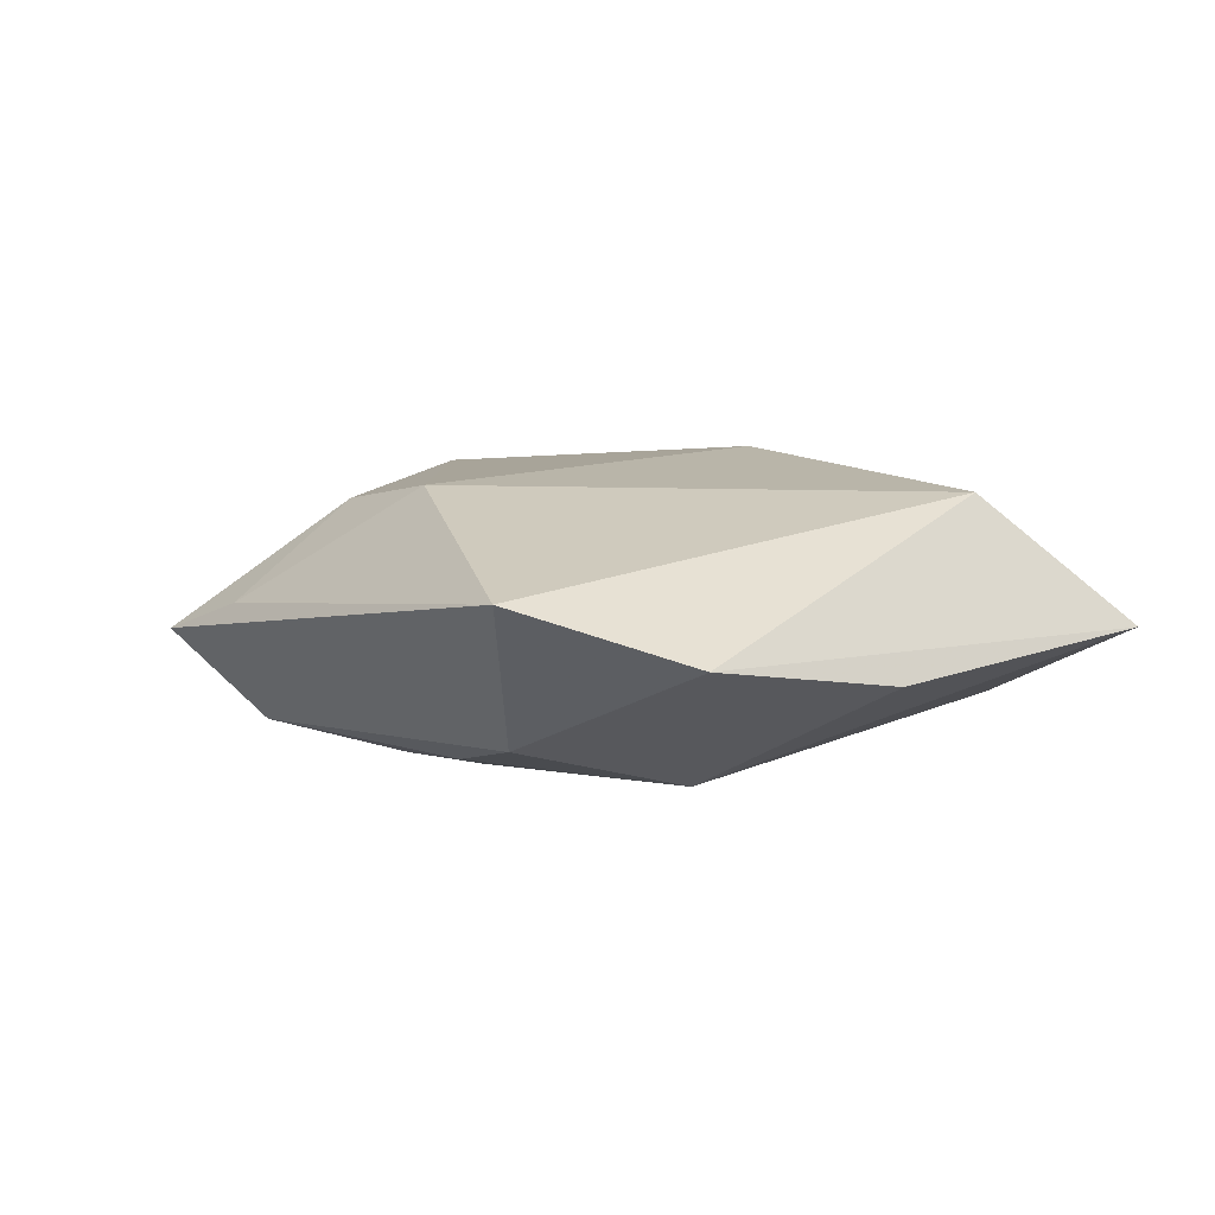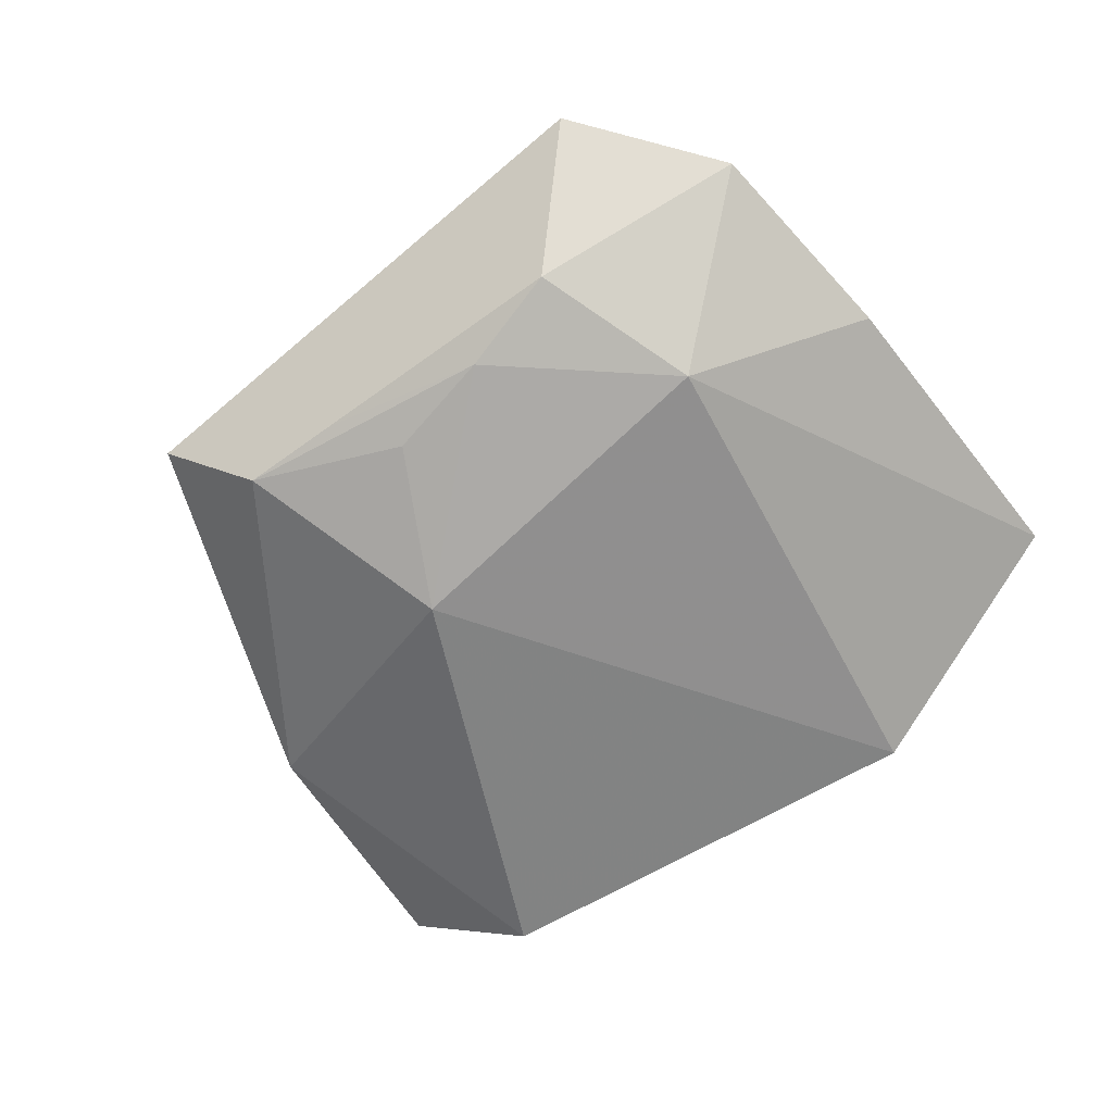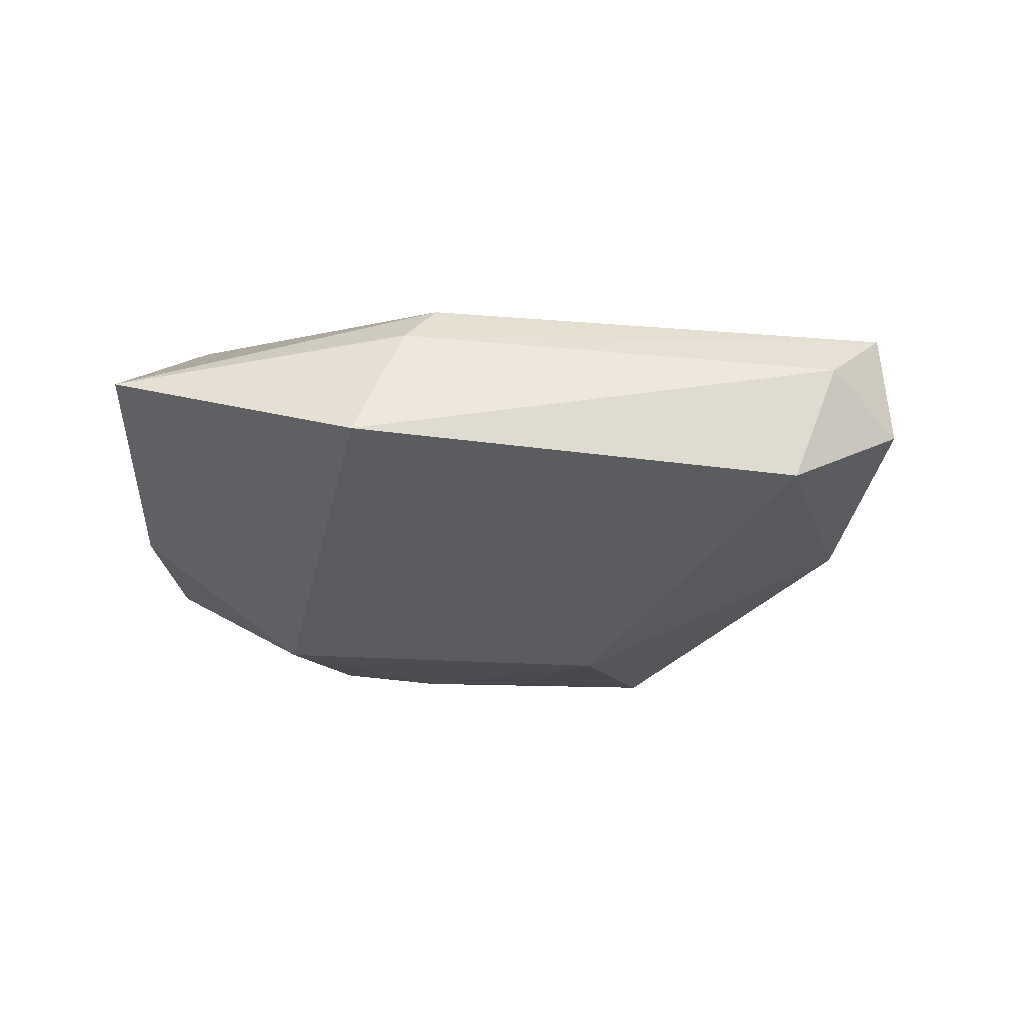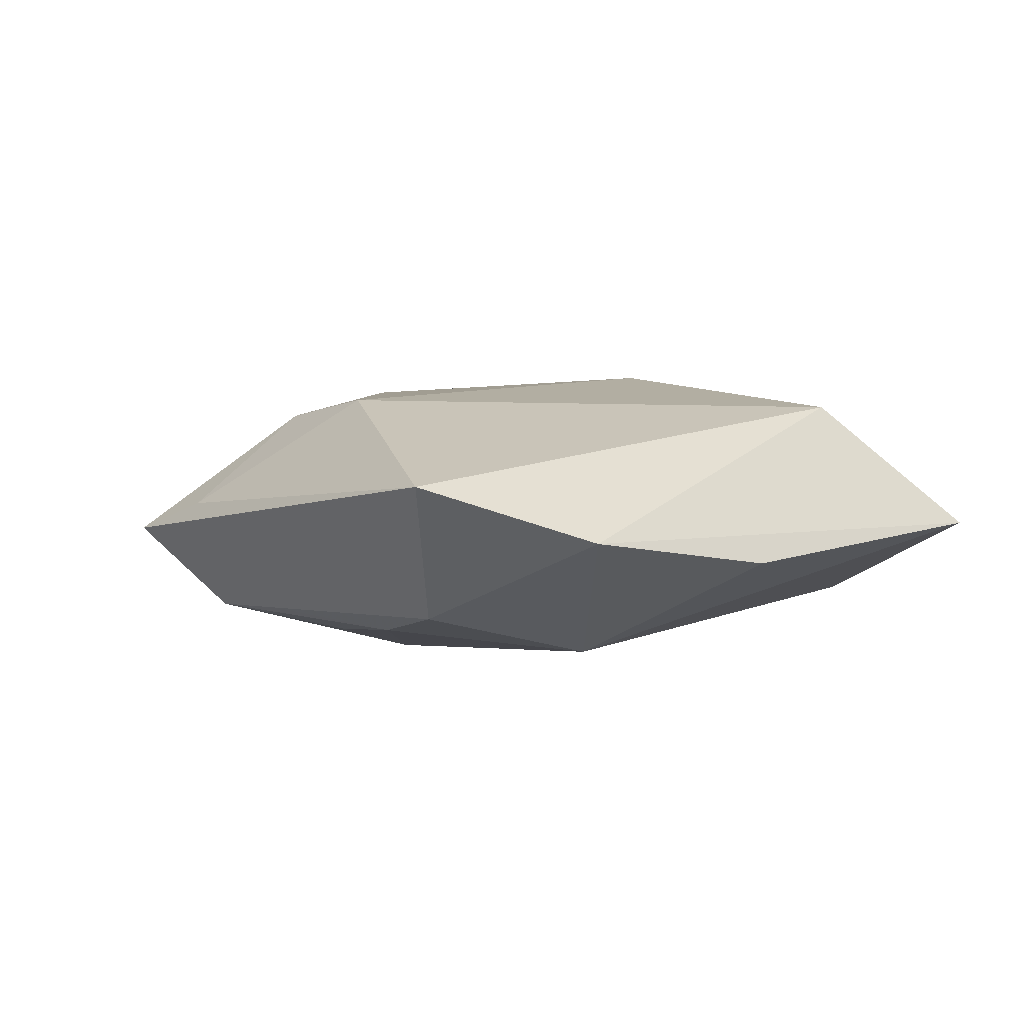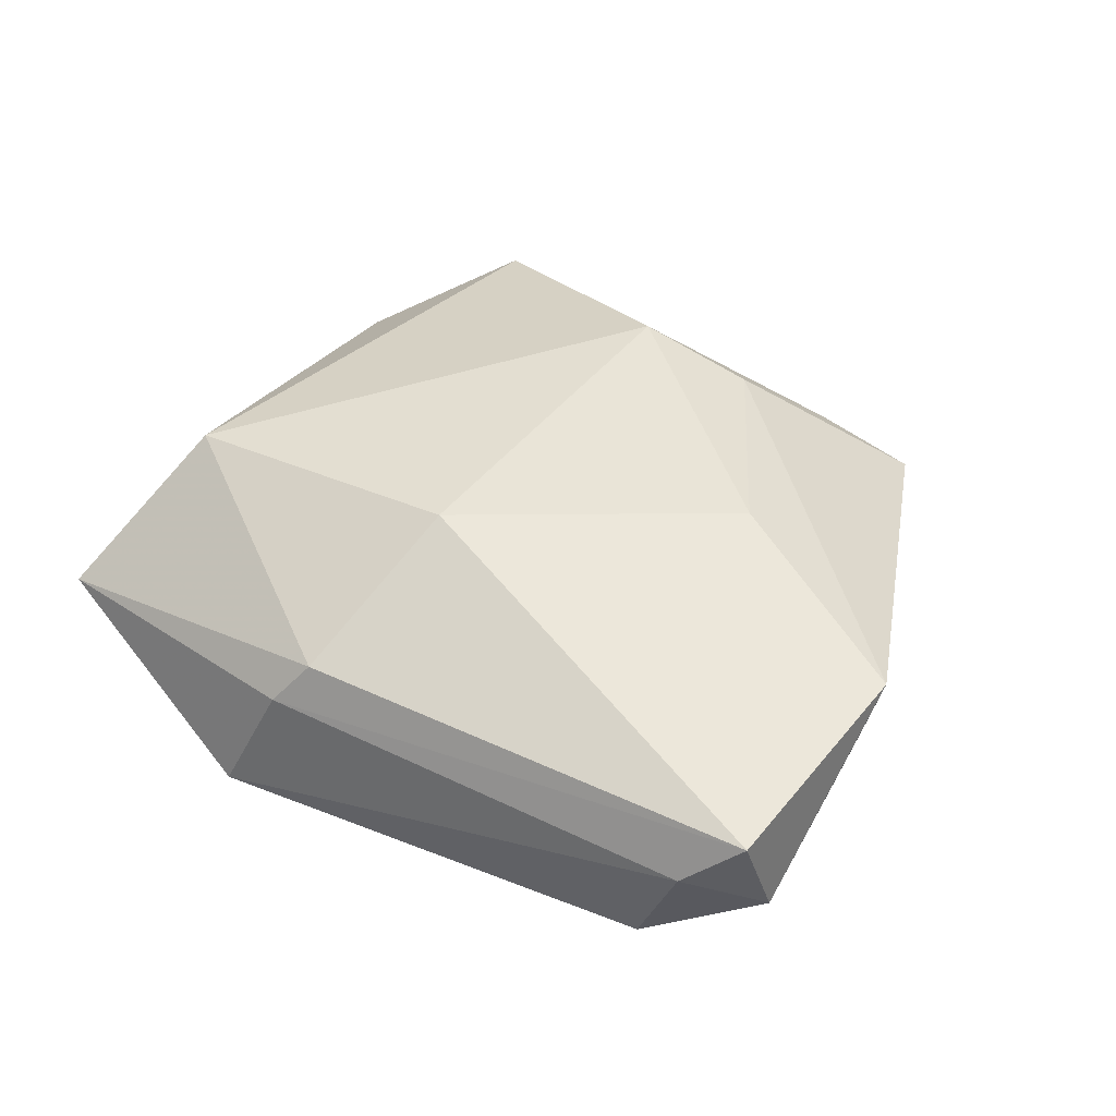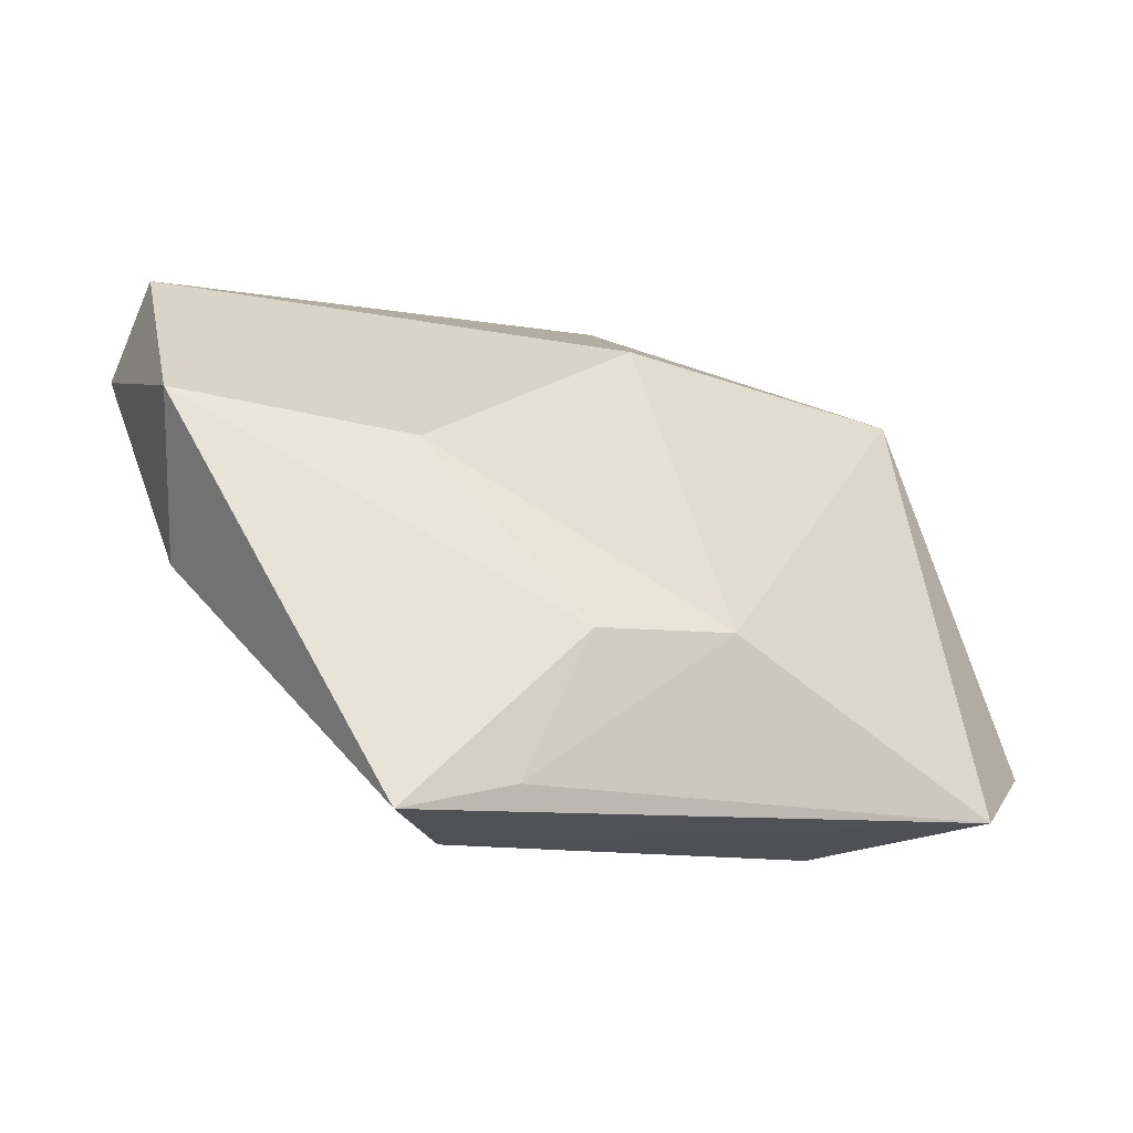
<metadata>
{"format":"obj","ext":"obj","renderer":"f3d","projection":"perspective","resolution":1024,"background":"white","views":[{"elev":5.1,"azim":65.5,"up":"+Z"},{"elev":-66.4,"azim":53.6,"up":"+Z"},{"elev":-26.8,"azim":-166.0,"up":"+Z"},{"elev":2.4,"azim":65.5,"up":"+Z"},{"elev":45.3,"azim":-132.2,"up":"+Z"},{"elev":-56.6,"azim":-19.9,"up":"+Y"}]}
</metadata>
<code>
v 0.04566 -0.01364 -0.001134
v 0.02974 0.02229 0.01247
v -0.04184 0.02 0.001409
v 0.01554 -0.02411 -0.01186
v 0.004271 -0.02506 -0.01268
v -0.04268 -0.007608 0.009651
v -0.04641 0.01562 0.006804
v 0.01021 -0.02548 0.01323
v 0.04171 0.007399 -0.00386
v 7.269e-05 0.01389 0.01625
v 0.02787 -0.006403 -0.0138
v 0.0007231 -0.03199 -0.01029
v 0.005794 0.03962 -0.009904
v -0.03729 -0.01204 -0.005839
v -0.0199 -0.01114 0.01458
v 0.03802 -0.02978 0.004429
v -0.04717 0.01239 -0.003653
v 0.0327 0.03904 -0.0006312
v -0.007566 -0.01281 -0.01622
v -0.005415 -0.03932 0.001512
v -0.008915 -0.03508 -0.01049
v -0.0007815 0.03223 0.007482
v 0.02651 -0.02372 -0.00975
v -0.03708 0.02042 -0.01102
v 0.001605 0.03554 0.002936
v -0.002376 -0.02845 0.01156
v -0.01529 -0.04311 -0.001686
f 11 19 13
f 13 19 24
f 13 24 3
f 6 15 7
f 14 24 19
f 27 6 14
f 16 2 8
f 7 15 10
f 10 22 7
f 2 22 10
f 10 8 2
f 15 8 10
f 18 22 2
f 18 11 13
f 18 9 11
f 11 9 1
f 1 23 11
f 16 23 1
f 1 2 16
f 1 18 2
f 9 18 1
f 12 23 16
f 19 11 4
f 11 23 4
f 23 12 4
f 21 14 19
f 27 14 21
f 21 4 12
f 16 27 21
f 21 12 16
f 24 14 17
f 7 3 17
f 17 3 24
f 17 6 7
f 17 14 6
f 20 27 16
f 16 8 20
f 26 8 15
f 26 6 27
f 15 6 26
f 27 20 26
f 26 20 8
f 25 18 13
f 22 18 25
f 13 3 25
f 7 22 25
f 25 3 7
f 19 4 5
f 5 21 19
f 4 21 5

</code>
